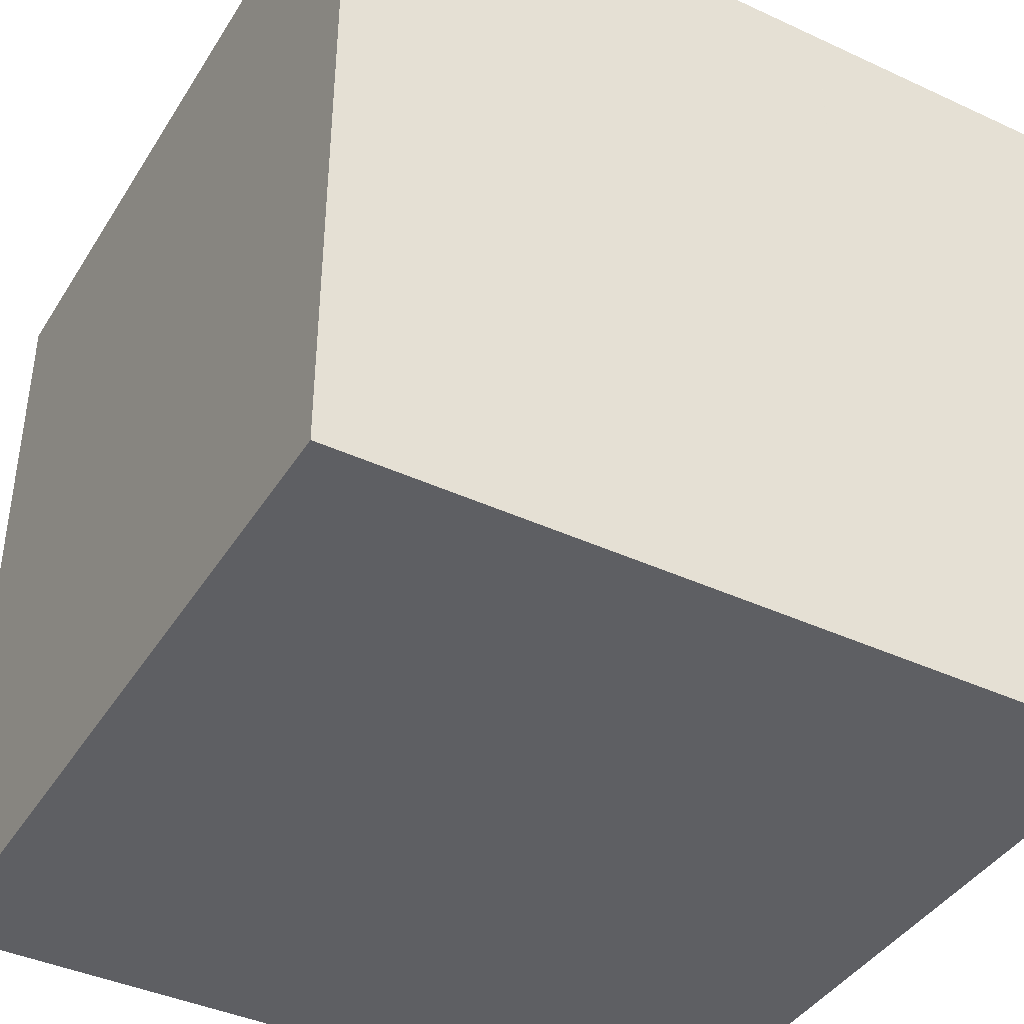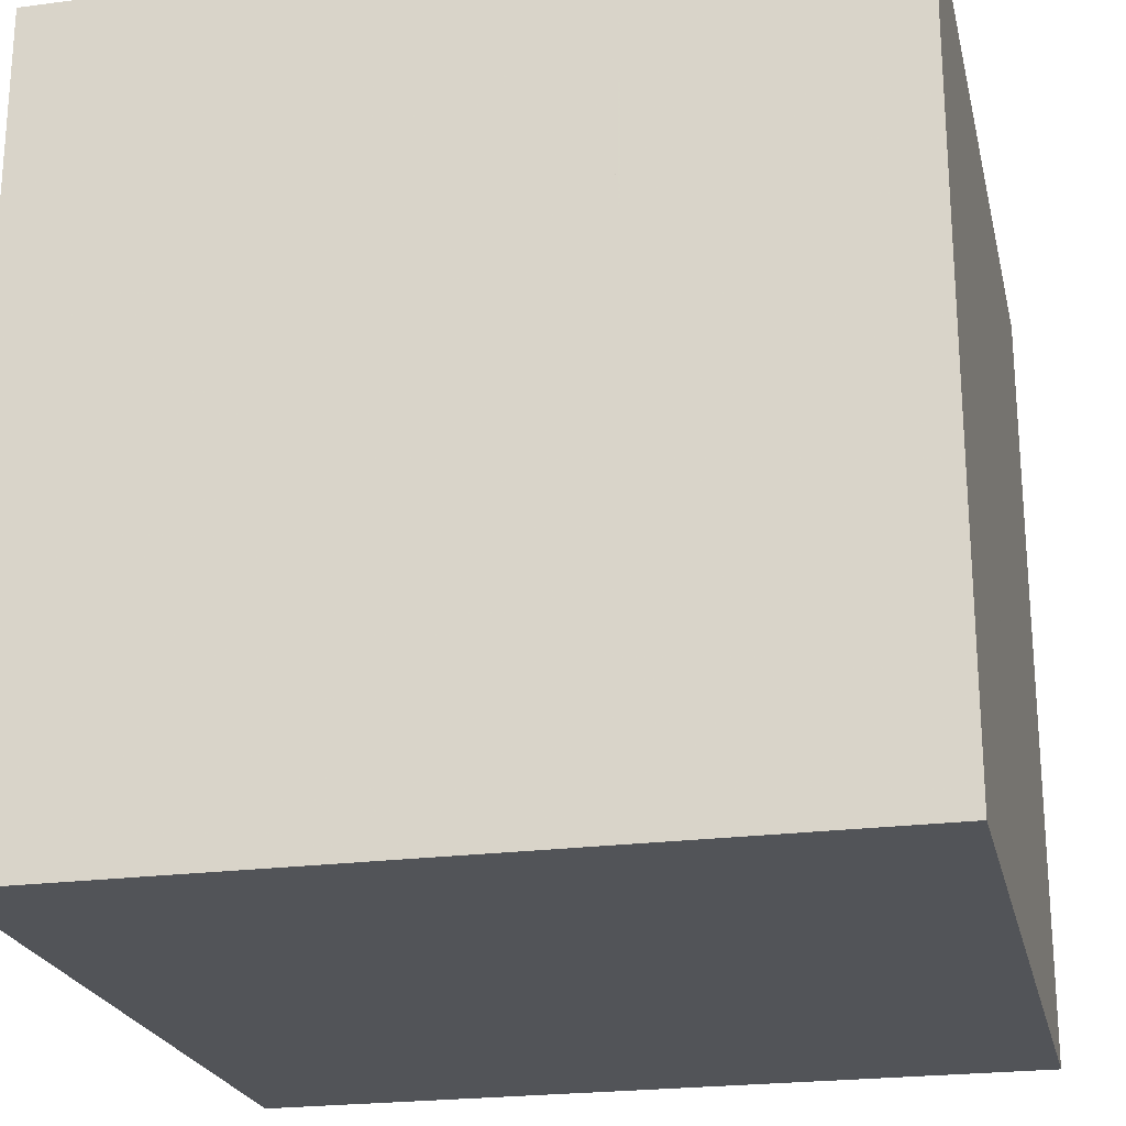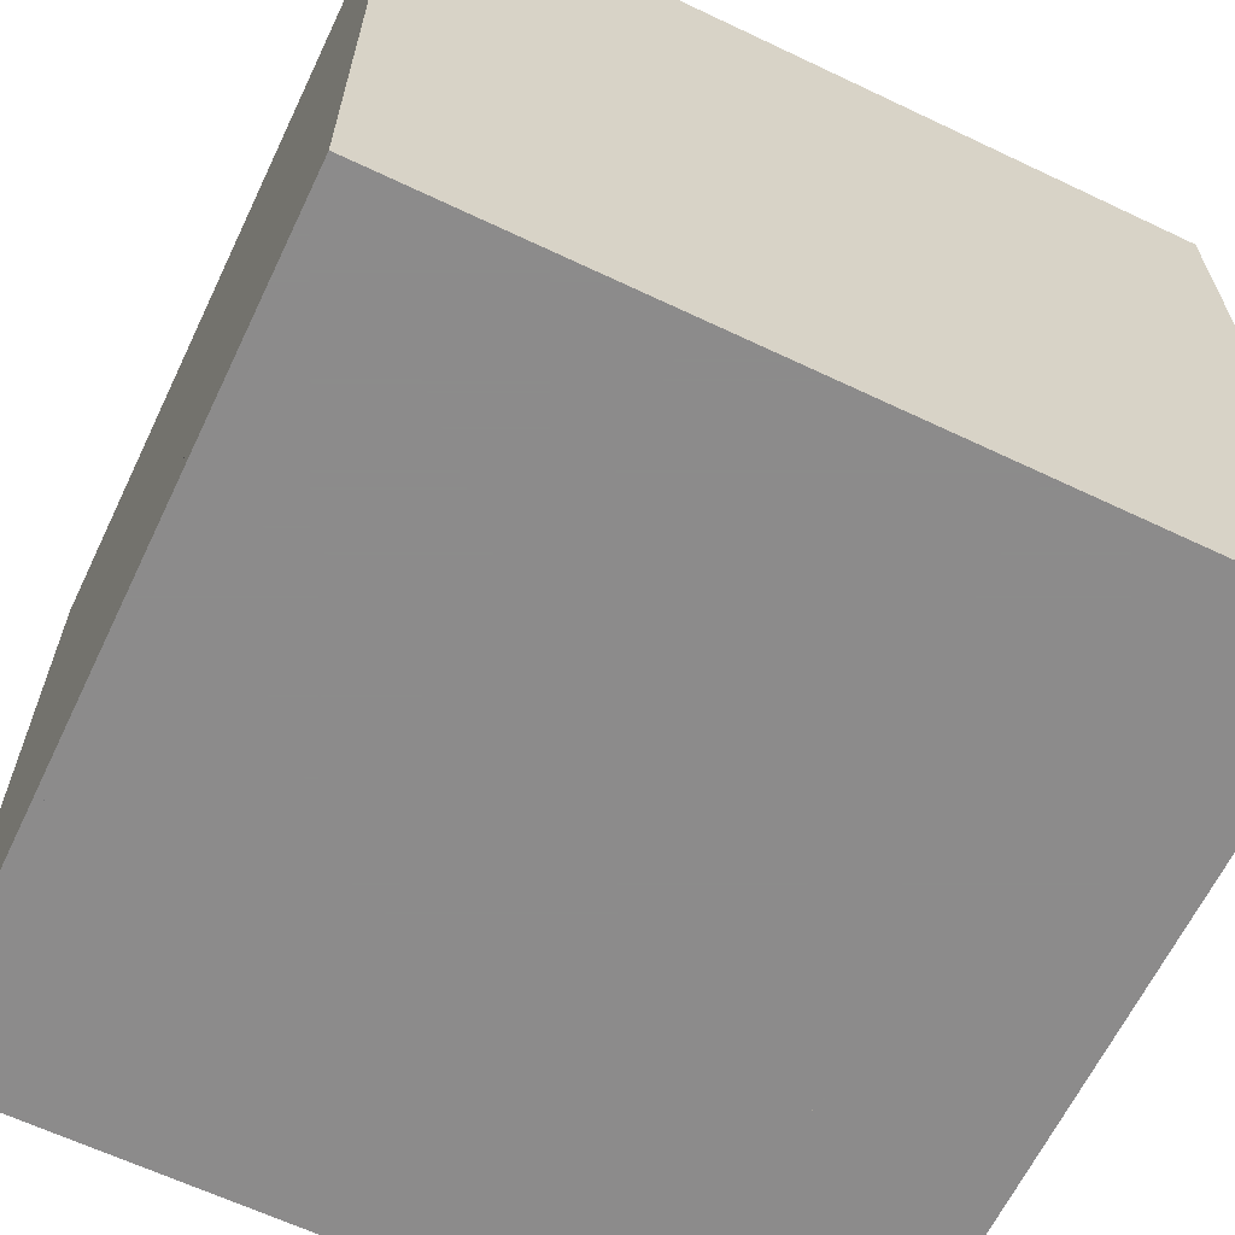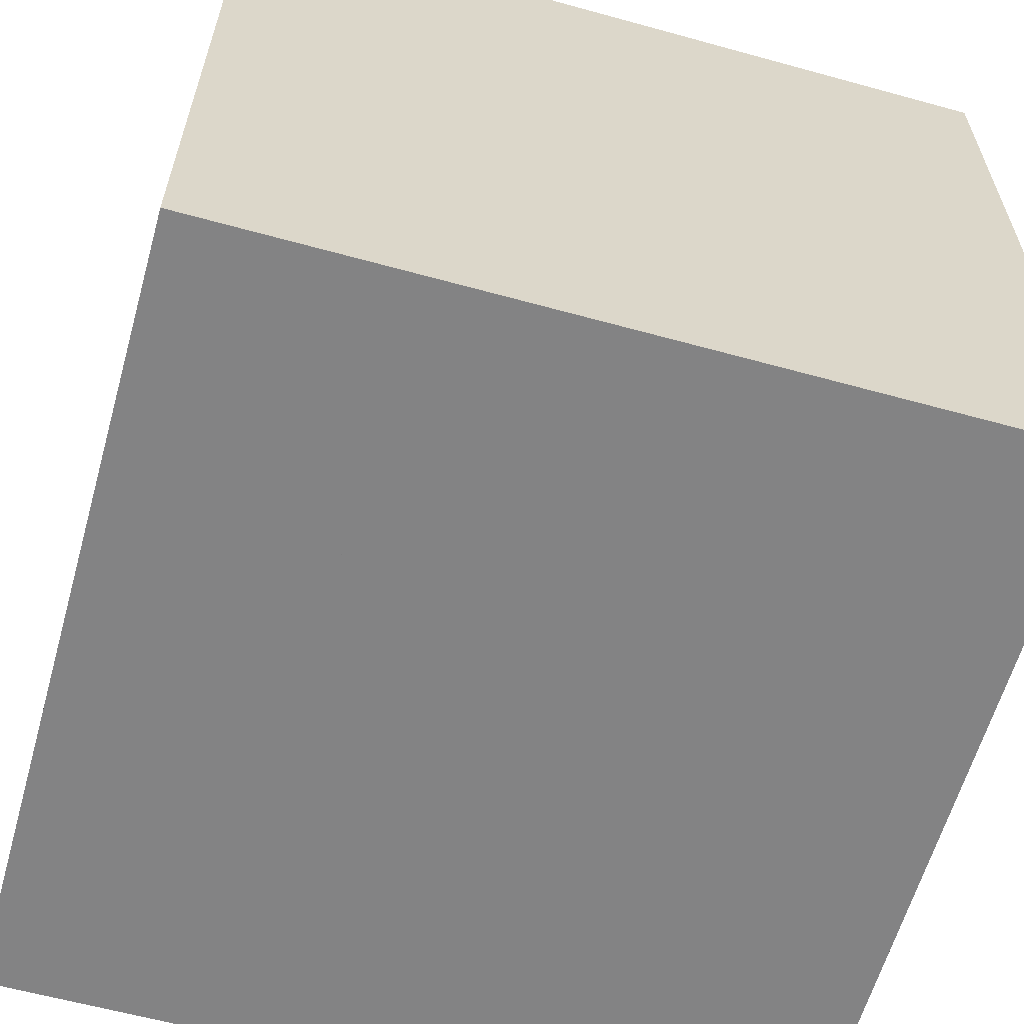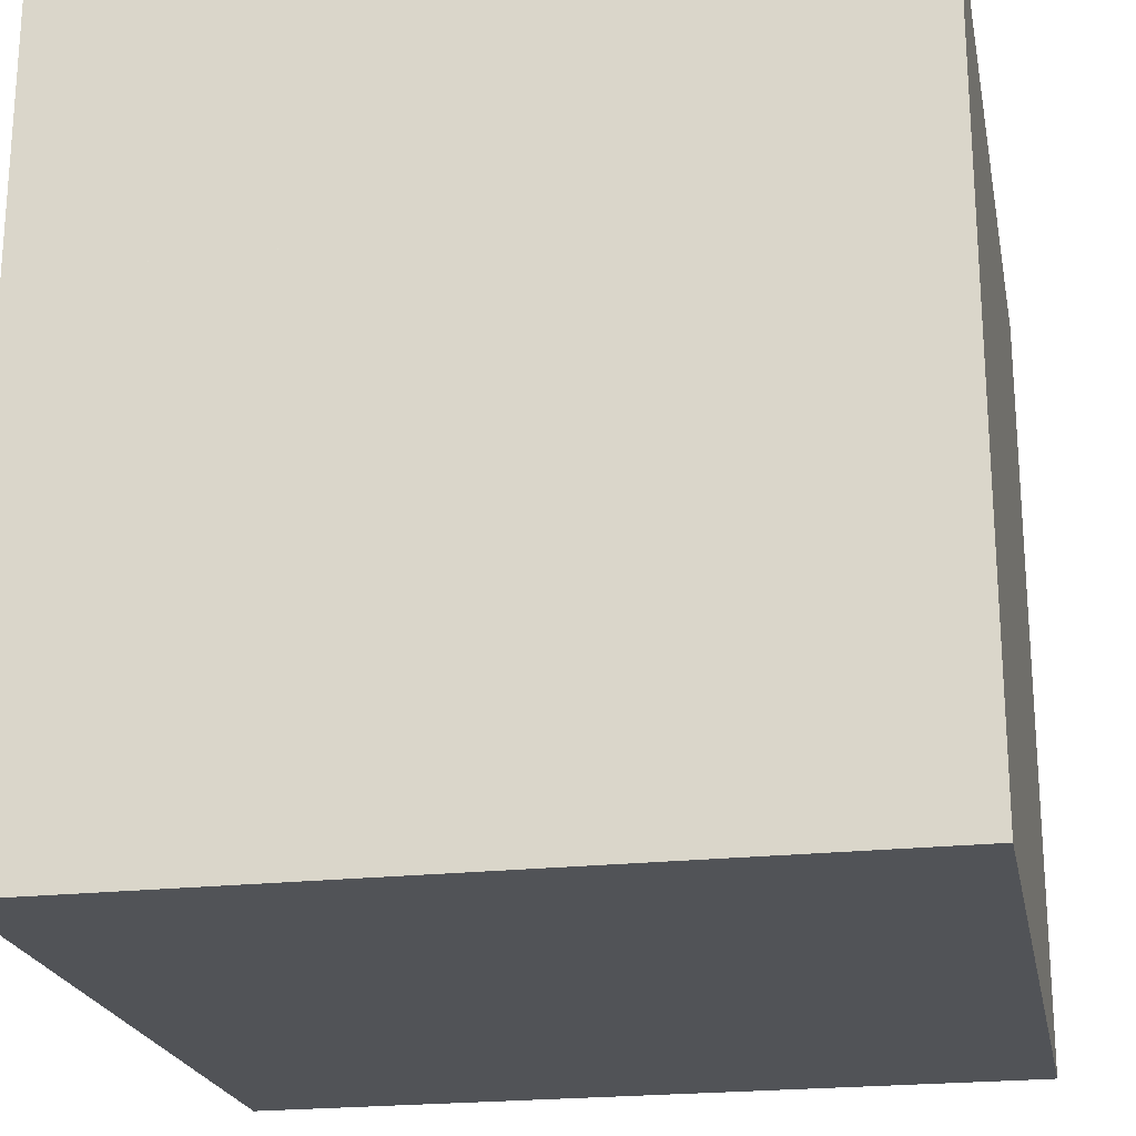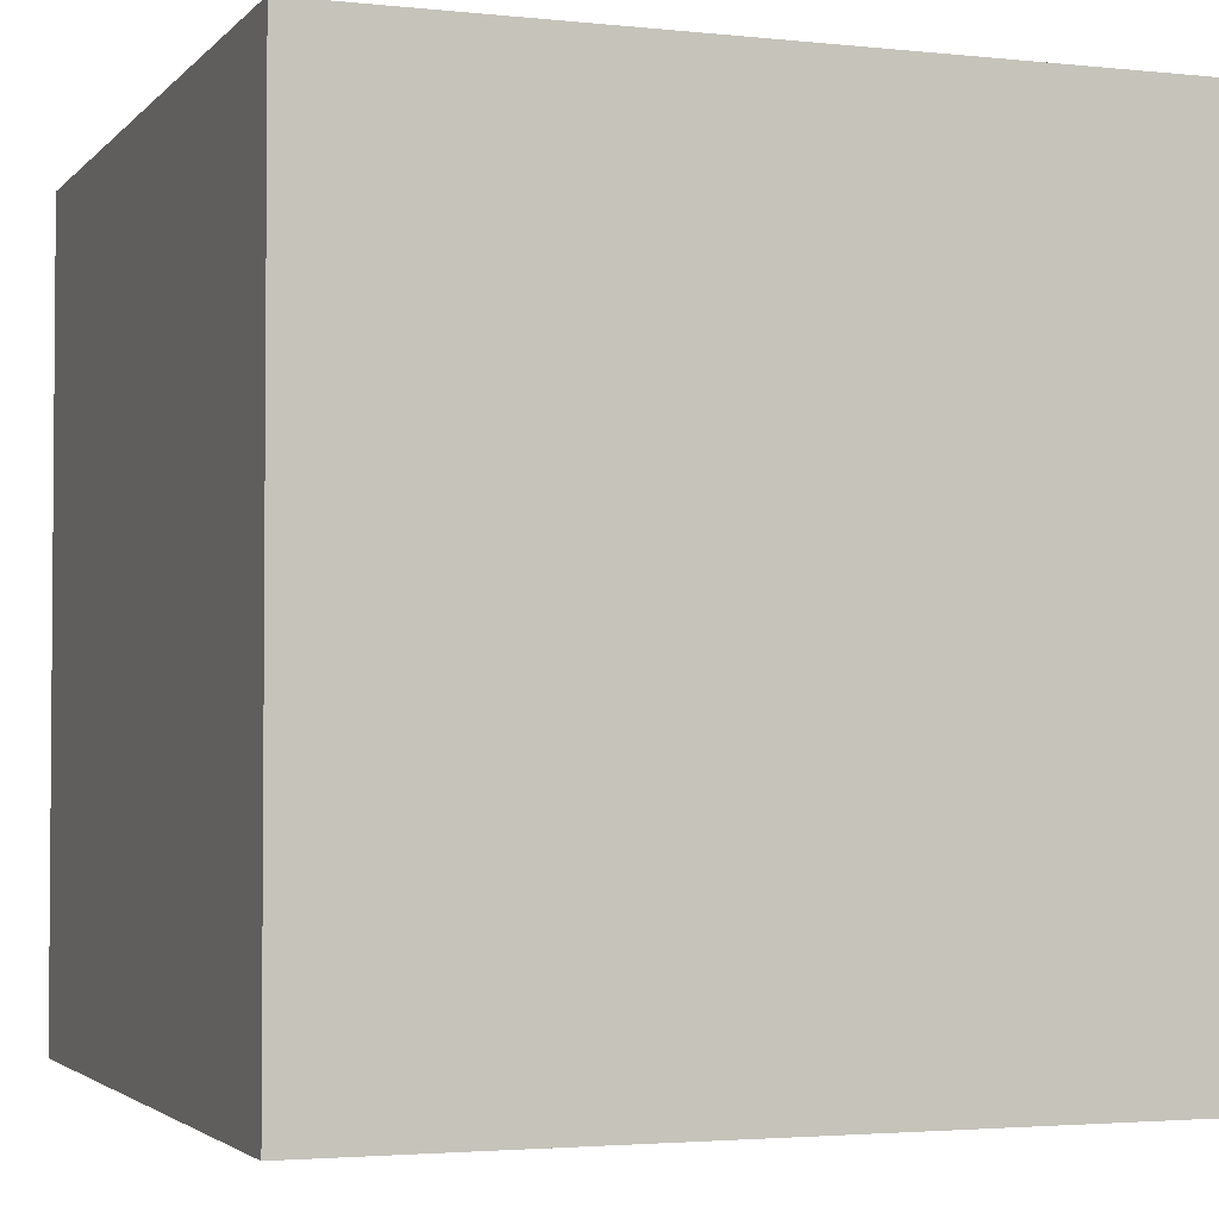
<metadata>
{"format":"obj","ext":"obj","renderer":"f3d","projection":"perspective","resolution":1024,"background":"white","views":[{"elev":-40.9,"azim":150.6,"up":"+Y"},{"elev":-22.8,"azim":12.7,"up":"+Y"},{"elev":-64.0,"azim":64.4,"up":"+Y"},{"elev":-61.2,"azim":-105.7,"up":"+Z"},{"elev":-22.0,"azim":101.0,"up":"+Z"},{"elev":-2.8,"azim":69.7,"up":"+Y"}]}
</metadata>
<code>
v -0.3125 -0.3125 0.3125
v -0.1042 -0.3125 0.3125
v 0.1042 -0.3125 0.3125
v 0.3125 -0.3125 0.3125
v -0.3125 -0.1042 0.3125
v -0.1042 -0.1042 0.3125
v 0.1042 -0.1042 0.3125
v 0.3125 -0.1042 0.3125
v -0.3125 0.1042 0.3125
v -0.1042 0.1042 0.3125
v 0.1042 0.1042 0.3125
v 0.3125 0.1042 0.3125
v -0.3125 0.3125 0.3125
v -0.1042 0.3125 0.3125
v 0.1042 0.3125 0.3125
v 0.3125 0.3125 0.3125
v -0.3125 0.3125 0.1042
v -0.1042 0.3125 0.1042
v 0.1042 0.3125 0.1042
v 0.3125 0.3125 0.1042
v -0.3125 0.3125 -0.1042
v -0.1042 0.3125 -0.1042
v 0.1042 0.3125 -0.1042
v 0.3125 0.3125 -0.1042
v -0.3125 0.3125 -0.3125
v -0.1042 0.3125 -0.3125
v 0.1042 0.3125 -0.3125
v 0.3125 0.3125 -0.3125
v -0.3125 0.1042 -0.3125
v -0.1042 0.1042 -0.3125
v 0.1042 0.1042 -0.3125
v 0.3125 0.1042 -0.3125
v -0.3125 -0.1042 -0.3125
v -0.1042 -0.1042 -0.3125
v 0.1042 -0.1042 -0.3125
v 0.3125 -0.1042 -0.3125
v -0.3125 -0.3125 -0.3125
v -0.1042 -0.3125 -0.3125
v 0.1042 -0.3125 -0.3125
v 0.3125 -0.3125 -0.3125
v -0.3125 -0.3125 -0.1042
v -0.1042 -0.3125 -0.1042
v 0.1042 -0.3125 -0.1042
v 0.3125 -0.3125 -0.1042
v -0.3125 -0.3125 0.1042
v -0.1042 -0.3125 0.1042
v 0.1042 -0.3125 0.1042
v 0.3125 -0.3125 0.1042
v 0.3125 -0.1042 -0.1042
v 0.3125 -0.1042 0.1042
v 0.3125 0.1042 -0.1042
v 0.3125 0.1042 0.1042
v -0.3125 -0.1042 -0.1042
v -0.3125 -0.1042 0.1042
v -0.3125 0.1042 -0.1042
v -0.3125 0.1042 0.1042
v -0.1042 -0.3125 0.3125
v 0.1042 -0.3125 0.3125
v 0.1042 -0.1042 0.3125
v -0.1042 -0.1042 0.3125
v -0.3125 -0.1042 0.3125
v -0.1042 -0.1042 0.3125
v -0.1042 0.1042 0.3125
v -0.3125 0.1042 0.3125
v 0.1042 -0.1042 0.3125
v 0.3125 -0.1042 0.3125
v 0.3125 0.1042 0.3125
v 0.1042 0.1042 0.3125
v -0.1042 0.1042 0.3125
v 0.1042 0.1042 0.3125
v 0.1042 0.3125 0.3125
v -0.1042 0.3125 0.3125
v -0.1042 0.3125 -0.3125
v 0.1042 0.3125 -0.3125
v 0.1042 0.1042 -0.3125
v -0.1042 0.1042 -0.3125
v -0.3125 0.1042 -0.3125
v -0.1042 0.1042 -0.3125
v -0.1042 -0.1042 -0.3125
v -0.3125 -0.1042 -0.3125
v 0.1042 0.1042 -0.3125
v 0.3125 0.1042 -0.3125
v 0.3125 -0.1042 -0.3125
v 0.1042 -0.1042 -0.3125
v -0.1042 -0.1042 -0.3125
v 0.1042 -0.1042 -0.3125
v 0.1042 -0.3125 -0.3125
v -0.1042 -0.3125 -0.3125
v 0.3125 -0.3125 -0.1042
v 0.3125 -0.3125 0.1042
v 0.3125 -0.1042 -0.1042
v 0.3125 -0.1042 0.1042
v 0.3125 -0.1042 -0.3125
v 0.3125 -0.1042 -0.1042
v 0.3125 0.1042 -0.3125
v 0.3125 0.1042 -0.1042
v 0.3125 -0.1042 0.1042
v 0.3125 -0.1042 0.3125
v 0.3125 0.1042 0.1042
v 0.3125 0.1042 0.3125
v 0.3125 0.1042 -0.1042
v 0.3125 0.1042 0.1042
v 0.3125 0.3125 -0.1042
v 0.3125 0.3125 0.1042
v -0.3125 -0.3125 -0.1042
v -0.3125 -0.3125 0.1042
v -0.3125 -0.1042 0.1042
v -0.3125 -0.1042 -0.1042
v -0.3125 -0.1042 -0.3125
v -0.3125 -0.1042 -0.1042
v -0.3125 0.1042 -0.1042
v -0.3125 0.1042 -0.3125
v -0.3125 -0.1042 0.1042
v -0.3125 -0.1042 0.3125
v -0.3125 0.1042 0.3125
v -0.3125 0.1042 0.1042
v -0.3125 0.1042 -0.1042
v -0.3125 0.1042 0.1042
v -0.3125 0.3125 0.1042
v -0.3125 0.3125 -0.1042
v -0.1042 0.3125 0.3125
v 0.1042 0.3125 0.3125
v 0.1042 0.3125 0.1042
v -0.1042 0.3125 0.1042
v -0.3125 0.3125 0.1042
v -0.1042 0.3125 0.1042
v -0.1042 0.3125 -0.1042
v -0.3125 0.3125 -0.1042
v 0.1042 0.3125 0.1042
v 0.3125 0.3125 0.1042
v 0.3125 0.3125 -0.1042
v 0.1042 0.3125 -0.1042
v -0.1042 0.3125 -0.1042
v 0.1042 0.3125 -0.1042
v 0.1042 0.3125 -0.3125
v -0.1042 0.3125 -0.3125
v -0.1042 -0.3125 -0.3125
v 0.1042 -0.3125 -0.3125
v 0.1042 -0.3125 -0.1042
v -0.1042 -0.3125 -0.1042
v -0.3125 -0.3125 -0.1042
v -0.1042 -0.3125 -0.1042
v -0.1042 -0.3125 0.1042
v -0.3125 -0.3125 0.1042
v 0.1042 -0.3125 -0.1042
v 0.3125 -0.3125 -0.1042
v 0.3125 -0.3125 0.1042
v 0.1042 -0.3125 0.1042
v -0.1042 -0.3125 0.1042
v 0.1042 -0.3125 0.1042
v 0.1042 -0.3125 0.3125
v -0.1042 -0.3125 0.3125
v -0.1042 -0.1042 0.3125
v 0.1042 -0.1042 0.3125
v 0.1042 0.1042 0.3125
v -0.1042 0.1042 0.3125
v -0.1042 0.3125 0.1042
v 0.1042 0.3125 0.1042
v 0.1042 0.3125 -0.1042
v -0.1042 0.3125 -0.1042
v -0.1042 0.1042 -0.3125
v 0.1042 0.1042 -0.3125
v 0.1042 -0.1042 -0.3125
v -0.1042 -0.1042 -0.3125
v -0.1042 -0.3125 -0.1042
v 0.1042 -0.3125 -0.1042
v 0.1042 -0.3125 0.1042
v -0.1042 -0.3125 0.1042
v 0.3125 -0.1042 -0.1042
v 0.3125 -0.1042 0.1042
v 0.3125 0.1042 -0.1042
v 0.3125 0.1042 0.1042
v -0.3125 -0.1042 -0.1042
v -0.3125 -0.1042 0.1042
v -0.3125 0.1042 0.1042
v -0.3125 0.1042 -0.1042
f 1 2 6 5
f 57 58 59 60
f 3 4 8 7
f 61 62 63 64
f 153 154 155 156
f 65 66 67 68
f 9 10 14 13
f 69 70 71 72
f 11 12 16 15
f 13 14 18 17
f 121 122 123 124
f 15 16 20 19
f 125 126 127 128
f 157 158 159 160
f 129 130 131 132
f 21 22 26 25
f 133 134 135 136
f 23 24 28 27
f 25 26 30 29
f 73 74 75 76
f 27 28 32 31
f 77 78 79 80
f 161 162 163 164
f 81 82 83 84
f 33 34 38 37
f 85 86 87 88
f 35 36 40 39
f 37 38 42 41
f 137 138 139 140
f 39 40 44 43
f 141 142 143 144
f 165 166 167 168
f 145 146 147 148
f 45 46 2 1
f 149 150 151 152
f 47 48 4 3
f 44 40 36 49
f 90 89 91 92
f 4 48 50 8
f 94 93 95 96
f 170 169 171 172
f 98 97 99 100
f 51 32 28 24
f 102 101 103 104
f 12 52 20 16
f 37 41 53 33
f 105 106 107 108
f 45 1 5 54
f 109 110 111 112
f 173 174 175 176
f 113 114 115 116
f 29 55 21 25
f 117 118 119 120
f 56 9 13 17
f 2 3 58 57
f 3 7 59 58
f 7 6 60 59
f 6 2 57 60
f 5 6 62 61
f 6 10 63 62
f 10 9 64 63
f 9 5 61 64
f 7 8 66 65
f 8 12 67 66
f 12 11 68 67
f 11 7 65 68
f 10 11 70 69
f 11 15 71 70
f 15 14 72 71
f 14 10 69 72
f 26 27 74 73
f 27 31 75 74
f 31 30 76 75
f 30 26 73 76
f 29 30 78 77
f 30 34 79 78
f 34 33 80 79
f 33 29 77 80
f 31 32 82 81
f 32 36 83 82
f 36 35 84 83
f 35 31 81 84
f 34 35 86 85
f 35 39 87 86
f 39 38 88 87
f 38 34 85 88
f 48 44 89 90
f 44 49 91 89
f 49 50 92 91
f 50 48 90 92
f 49 36 93 94
f 36 32 95 93
f 32 51 96 95
f 51 49 94 96
f 8 50 97 98
f 50 52 99 97
f 52 12 100 99
f 12 8 98 100
f 52 51 101 102
f 51 24 103 101
f 24 20 104 103
f 20 52 102 104
f 41 45 106 105
f 45 54 107 106
f 54 53 108 107
f 53 41 105 108
f 33 53 110 109
f 53 55 111 110
f 55 29 112 111
f 29 33 109 112
f 54 5 114 113
f 5 9 115 114
f 9 56 116 115
f 56 54 113 116
f 55 56 118 117
f 56 17 119 118
f 17 21 120 119
f 21 55 117 120
f 14 15 122 121
f 15 19 123 122
f 19 18 124 123
f 18 14 121 124
f 17 18 126 125
f 18 22 127 126
f 22 21 128 127
f 21 17 125 128
f 19 20 130 129
f 20 24 131 130
f 24 23 132 131
f 23 19 129 132
f 22 23 134 133
f 23 27 135 134
f 27 26 136 135
f 26 22 133 136
f 38 39 138 137
f 39 43 139 138
f 43 42 140 139
f 42 38 137 140
f 41 42 142 141
f 42 46 143 142
f 46 45 144 143
f 45 41 141 144
f 43 44 146 145
f 44 48 147 146
f 48 47 148 147
f 47 43 145 148
f 46 47 150 149
f 47 3 151 150
f 3 2 152 151
f 2 46 149 152
f 6 7 154 153
f 7 11 155 154
f 11 10 156 155
f 10 6 153 156
f 18 19 158 157
f 19 23 159 158
f 23 22 160 159
f 22 18 157 160
f 30 31 162 161
f 31 35 163 162
f 35 34 164 163
f 34 30 161 164
f 42 43 166 165
f 43 47 167 166
f 47 46 168 167
f 46 42 165 168
f 50 49 169 170
f 49 51 171 169
f 51 52 172 171
f 52 50 170 172
f 53 54 174 173
f 54 56 175 174
f 56 55 176 175
f 55 53 173 176

</code>
